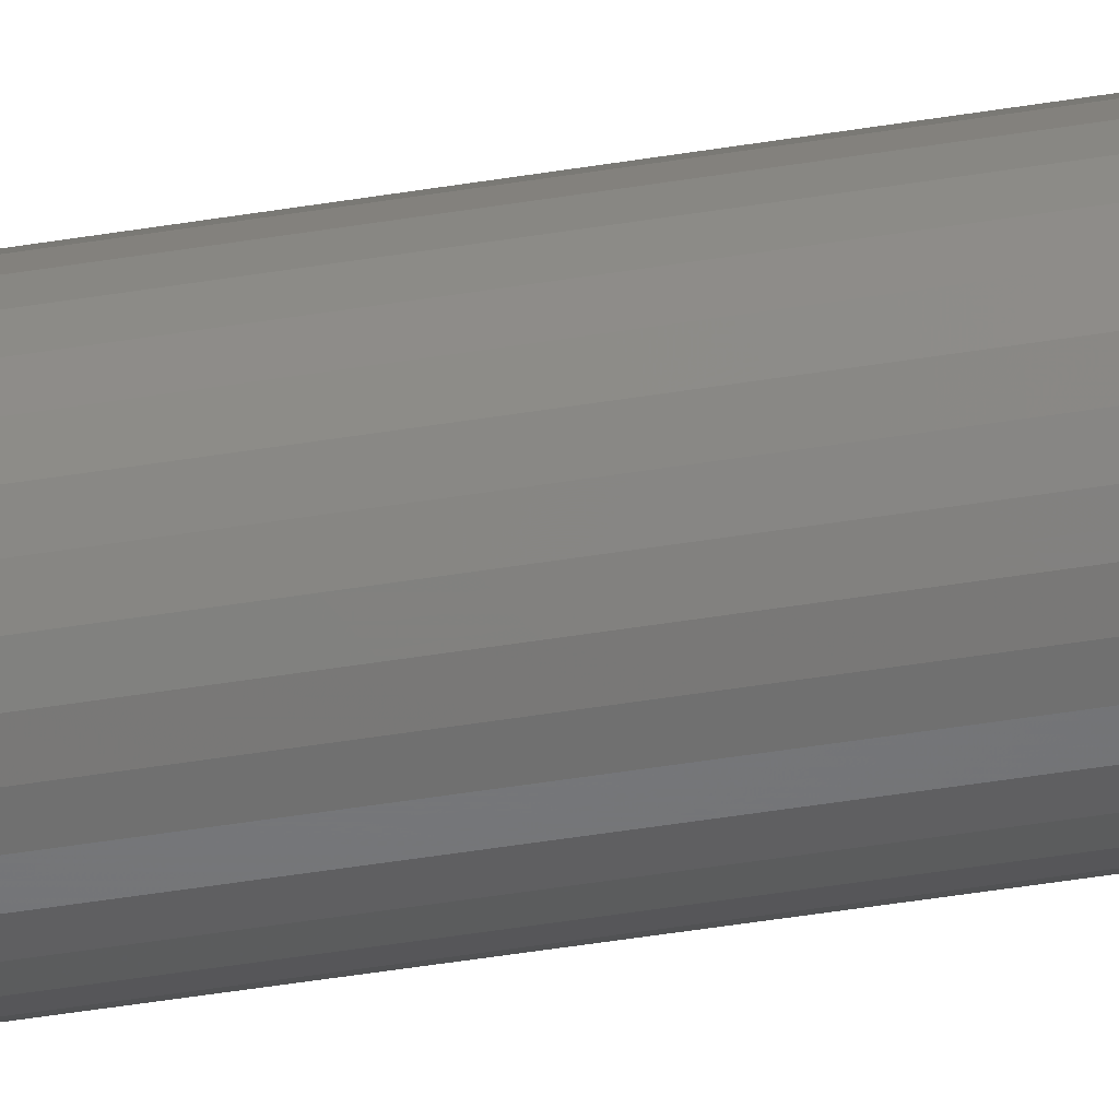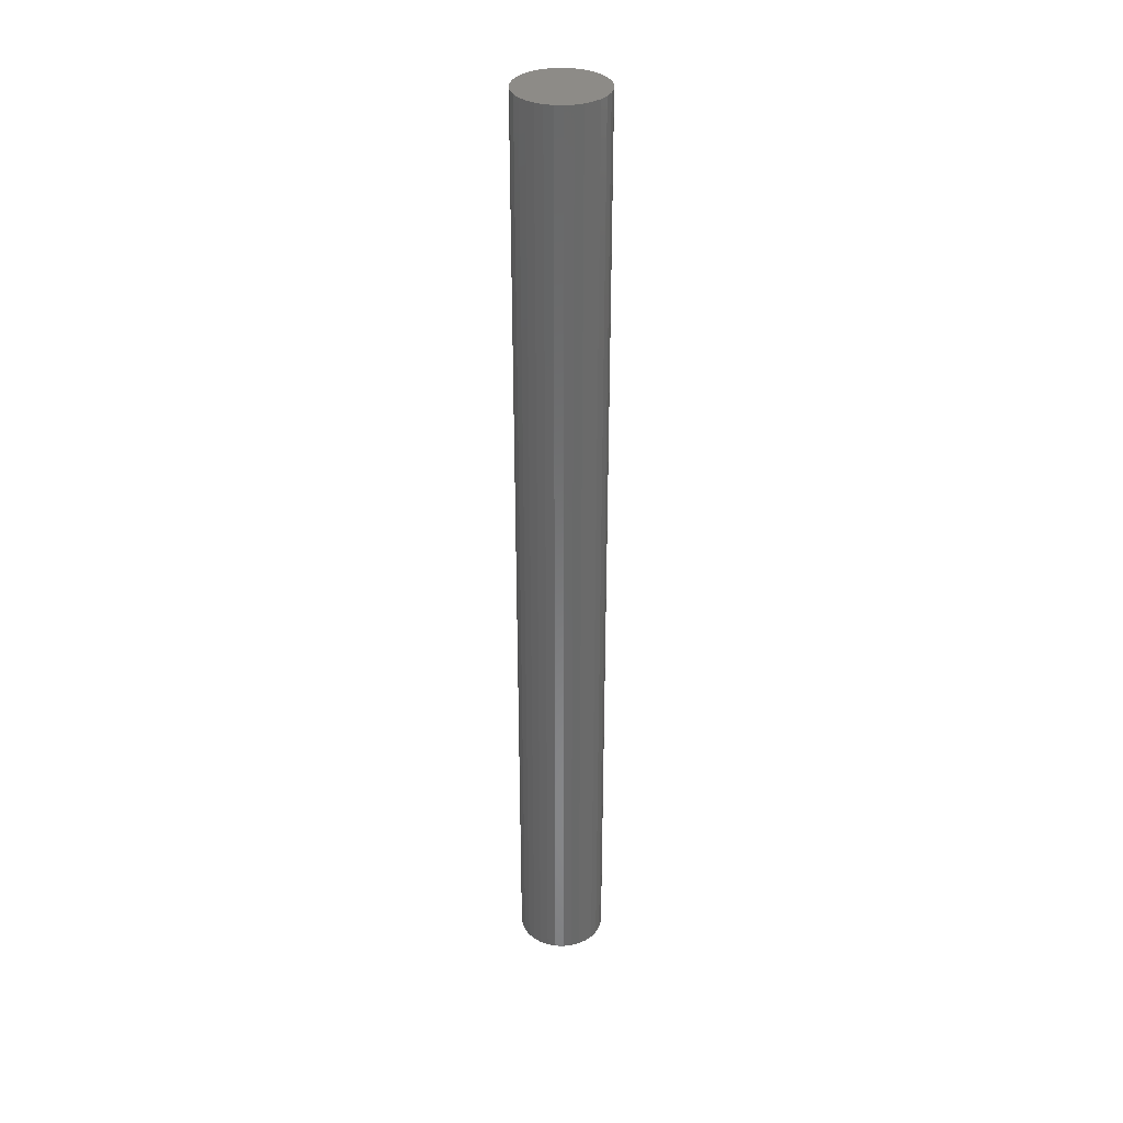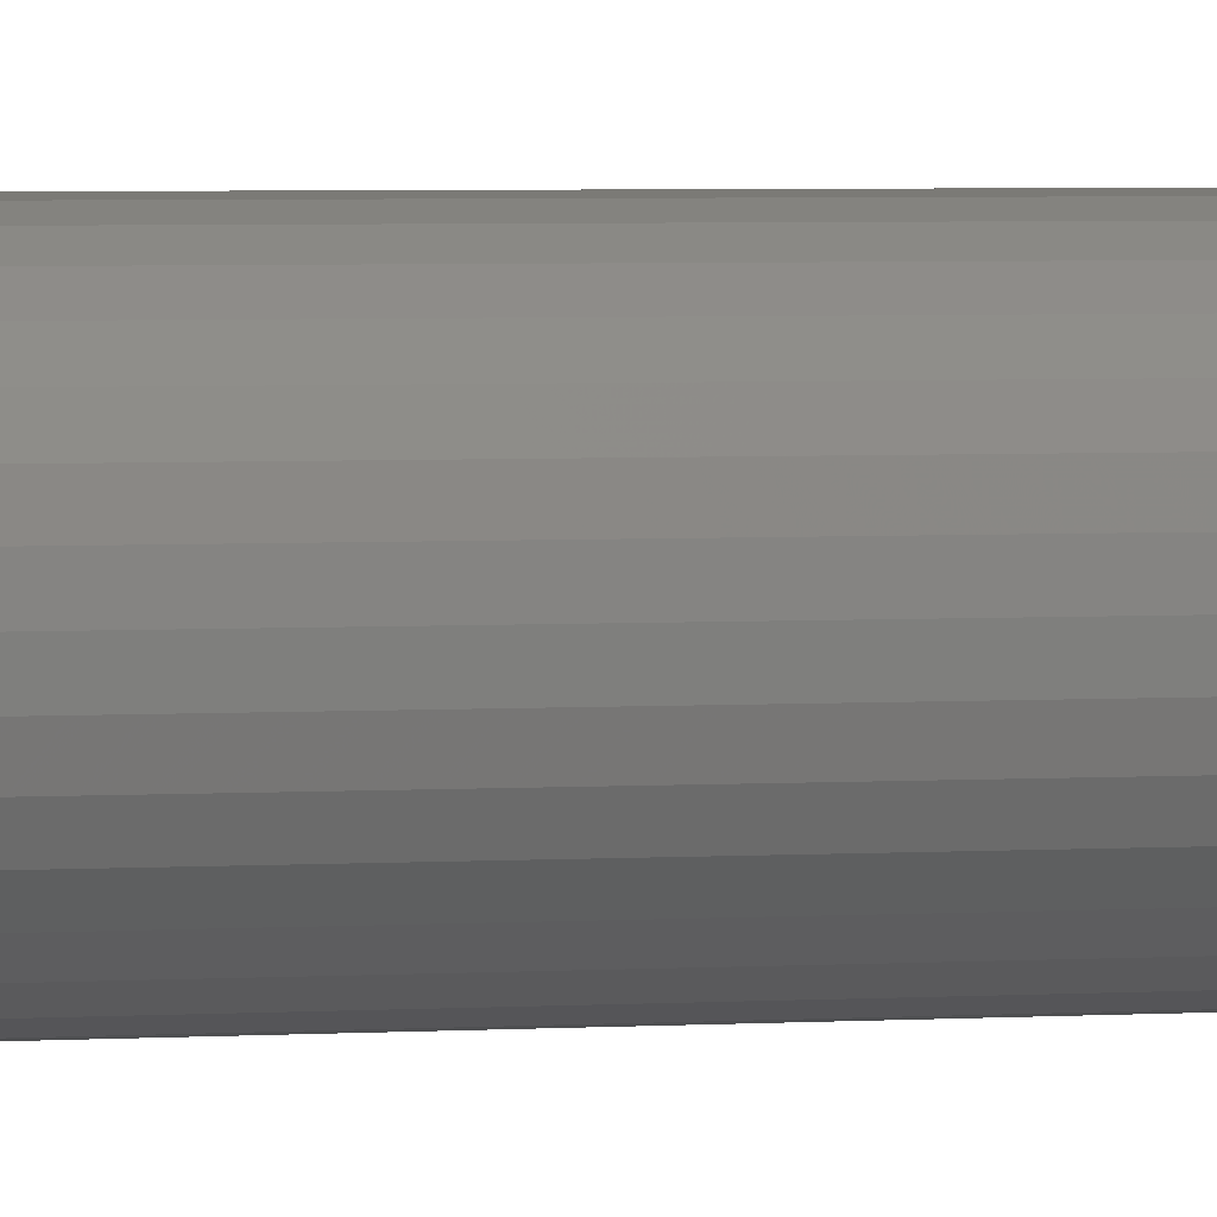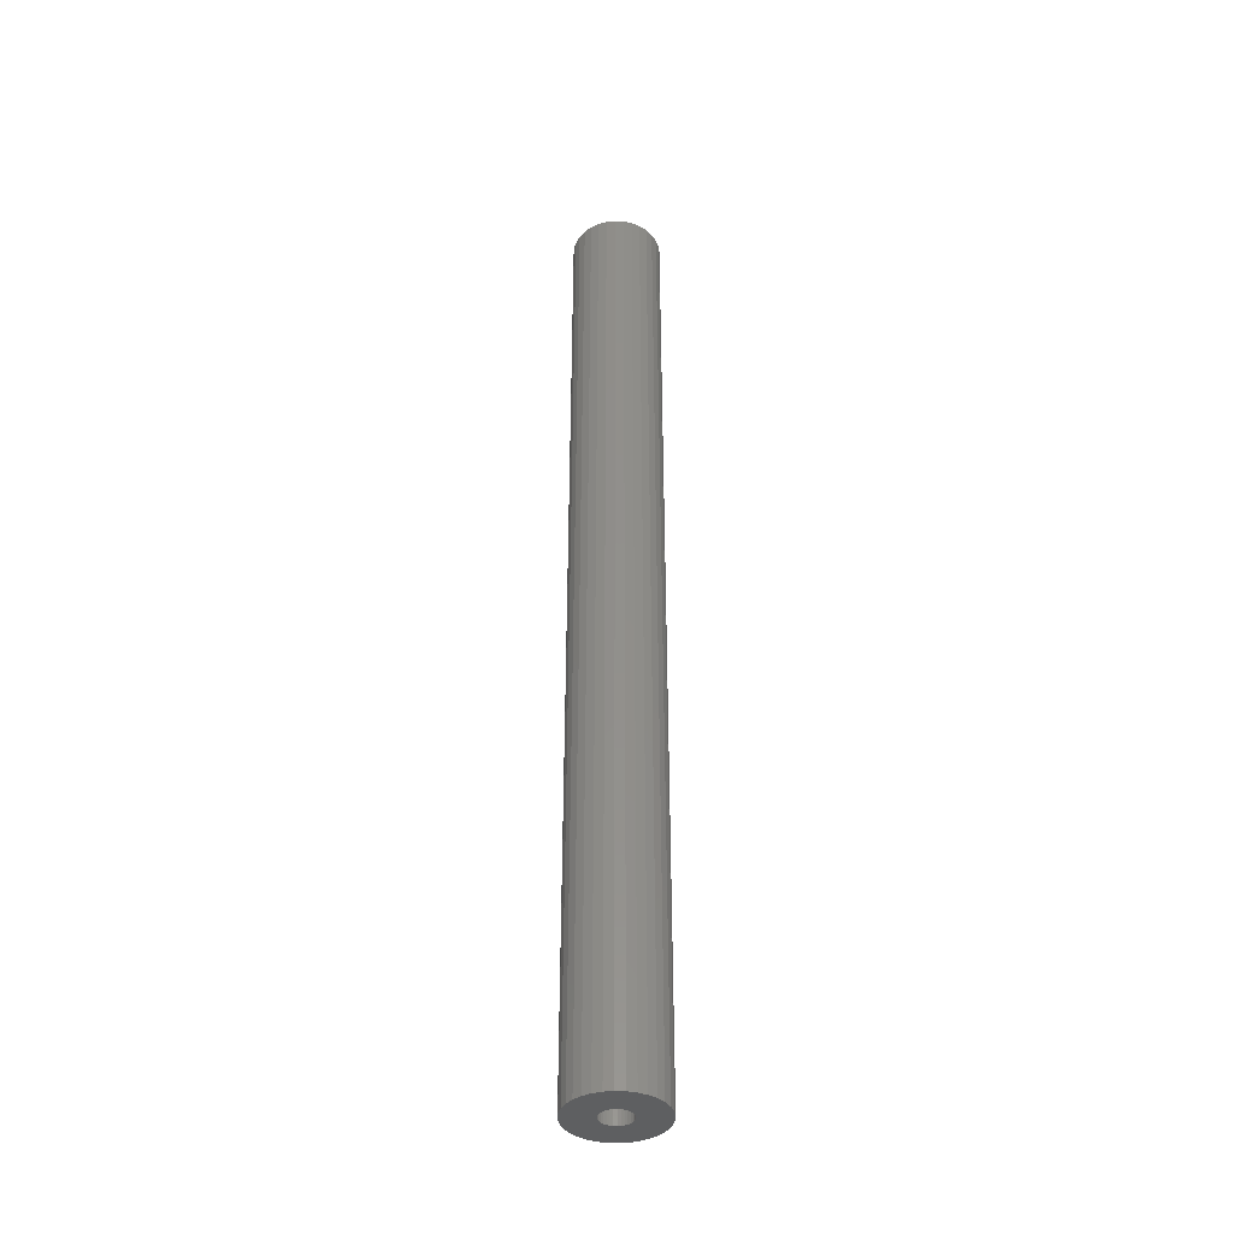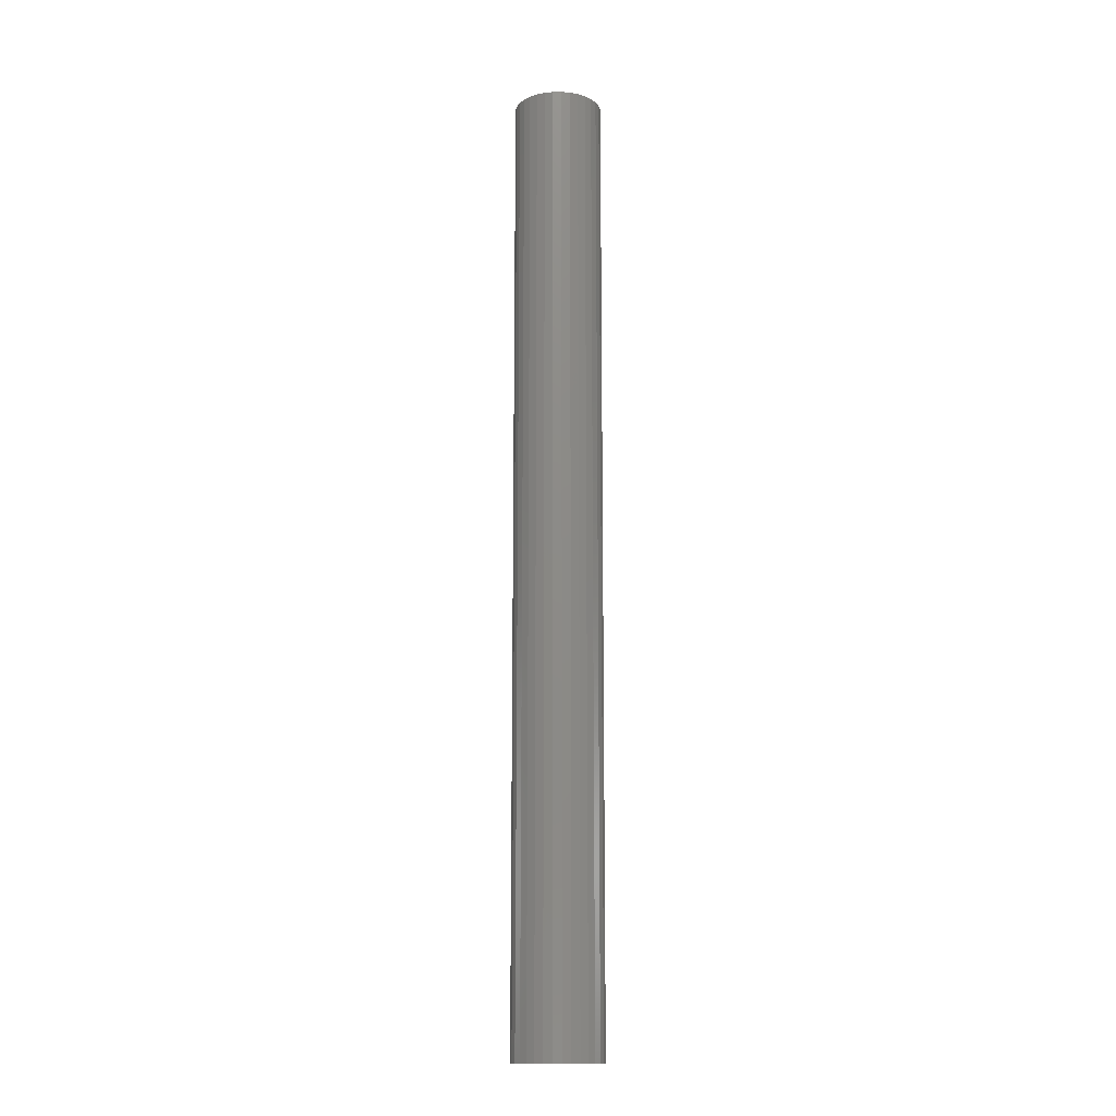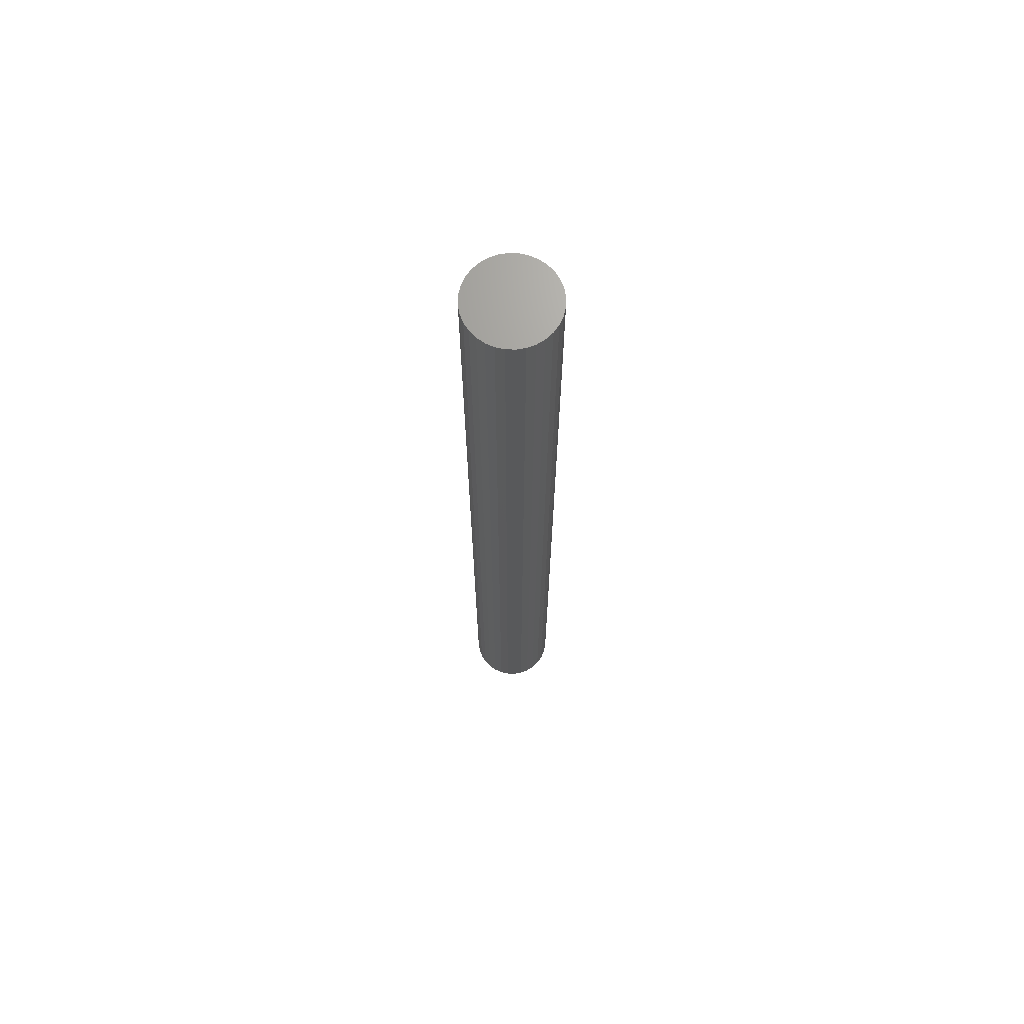
<metadata>
{"format":"stl","ext":"stl","renderer":"f3d","projection":"perspective","resolution":1024,"background":"white","views":[{"elev":-44.4,"azim":-79.0,"up":"+Y"},{"elev":34.1,"azim":8.6,"up":"+Z"},{"elev":1.8,"azim":66.5,"up":"+Y"},{"elev":-38.8,"azim":-43.0,"up":"+Z"},{"elev":-14.1,"azim":-16.0,"up":"+Z"},{"elev":69.0,"azim":-4.0,"up":"+Z"}]}
</metadata>
<code>
# stl→obj: 128 verts, 252 faces
v 0.09966 0.05856 0
v 0.07667 0.06313 0
v 0.1003 0.06538 0
v 0.07689 0.06538 0
v 0.052 0.09767 0
v 0.05856 0.09966 0
v 0.06538 0.1003 0
v 0.0311 0.05856 0
v 0.05409 0.06313 0
v 0.05474 0.06097 0
v 0.05581 0.05898 0
v 0.05724 0.05724 0
v 0.03632 0.04596 0
v 0.03309 0.052 0
v 0.04066 0.04066 0
v 0.07602 0.06097 0
v 0.07495 0.05898 0
v 0.07352 0.05724 0
v 0.09767 0.052 0
v 0.09444 0.04596 0
v 0.09009 0.04066 0
v 0.0722 0.0311 0
v 0.06538 0.03043 0
v 0.07875 0.03309 0
v 0.03043 0.06538 0
v 0.05409 0.06762 0
v 0.05387 0.06538 0
v 0.03309 0.07875 0
v 0.06538 0.07689 0
v 0.06313 0.07667 0
v 0.06097 0.07602 0
v 0.05898 0.07495 0
v 0.05724 0.07352 0
v 0.0311 0.0722 0
v 0.03632 0.0848 0
v 0.04066 0.09009 0
v 0.04596 0.09444 0
v 0.0722 0.09966 0
v 0.07875 0.09767 0
v 0.0848 0.09444 0
v 0.09009 0.09009 0
v 0.09444 0.0848 0
v 0.09767 0.07875 0
v 0.05581 0.07177 0
v 0.05474 0.06978 0
v 0.06538 0.05387 0
v 0.0848 0.03632 0
v 0.05856 0.0311 0
v 0.052 0.03309 0
v 0.04596 0.03632 0
v 0.05898 0.05581 0
v 0.06097 0.05474 0
v 0.06313 0.05409 0
v 0.09966 0.0722 0
v 0.07495 0.07177 0
v 0.07352 0.07352 0
v 0.07177 0.07495 0
v 0.06978 0.07602 0
v 0.06762 0.07667 0
v 0.07667 0.06762 0
v 0.07602 0.06978 0
v 0.06762 0.05409 0
v 0.06978 0.05474 0
v 0.07177 0.05581 0
v 0.06762 0.05409 0.7344
v 0.06978 0.05474 0.7344
v 0.07177 0.05581 0.7344
v 0.07352 0.05724 0.7344
v 0.07495 0.05898 0.7344
v 0.07602 0.06097 0.7344
v 0.07667 0.06313 0.7344
v 0.07689 0.06538 0.7344
v 0.06538 0.05387 0.7344
v 0.06313 0.05409 0.7344
v 0.06097 0.05474 0.7344
v 0.05898 0.05581 0.7344
v 0.05724 0.05724 0.7344
v 0.05581 0.05898 0.7344
v 0.05474 0.06097 0.7344
v 0.05409 0.06313 0.7344
v 0.05387 0.06538 0.7344
v 0.06313 0.07667 0.7344
v 0.06097 0.07602 0.7344
v 0.05898 0.07495 0.7344
v 0.05724 0.07352 0.7344
v 0.05581 0.07177 0.7344
v 0.05474 0.06978 0.7344
v 0.05409 0.06762 0.7344
v 0.06538 0.07689 0.7344
v 0.06762 0.07667 0.7344
v 0.06978 0.07602 0.7344
v 0.07177 0.07495 0.7344
v 0.07352 0.07352 0.7344
v 0.07495 0.07177 0.7344
v 0.07602 0.06978 0.7344
v 0.07667 0.06762 0.7344
v 0.1003 0.06538 0.7578
v 0.09966 0.05856 0.7578
v 0.09767 0.052 0.7578
v 0.09444 0.04596 0.7578
v 0.09009 0.04066 0.7578
v 0.0848 0.03632 0.7578
v 0.07875 0.03309 0.7578
v 0.0722 0.0311 0.7578
v 0.06538 0.03043 0.7578
v 0.05856 0.0311 0.7578
v 0.052 0.03309 0.7578
v 0.04596 0.03632 0.7578
v 0.04066 0.04066 0.7578
v 0.03632 0.04596 0.7578
v 0.03309 0.052 0.7578
v 0.0311 0.05856 0.7578
v 0.03043 0.06538 0.7578
v 0.0311 0.0722 0.7578
v 0.03309 0.07875 0.7578
v 0.03632 0.0848 0.7578
v 0.04066 0.09009 0.7578
v 0.04596 0.09444 0.7578
v 0.052 0.09767 0.7578
v 0.05856 0.09966 0.7578
v 0.06538 0.1003 0.7578
v 0.0722 0.09966 0.7578
v 0.07875 0.09767 0.7578
v 0.0848 0.09444 0.7578
v 0.09009 0.09009 0.7578
v 0.09444 0.0848 0.7578
v 0.09767 0.07875 0.7578
v 0.09966 0.0722 0.7578
f 1 2 3
f 2 4 3
f 5 6 7
f 8 9 10
f 11 8 10
f 8 11 12
f 13 14 15
f 16 2 1
f 17 16 1
f 18 17 1
f 19 20 21
f 22 23 24
f 25 26 27
f 25 27 9
f 25 9 8
f 28 29 30
f 28 30 31
f 28 31 32
f 28 32 33
f 28 33 34
f 29 28 35
f 29 35 36
f 29 36 37
f 29 37 5
f 29 5 7
f 29 7 38
f 29 38 39
f 29 39 40
f 29 40 41
f 29 41 42
f 29 42 43
f 34 33 44
f 34 44 45
f 34 45 26
f 34 26 25
f 46 19 21
f 46 21 47
f 46 47 24
f 46 24 23
f 46 23 48
f 46 48 49
f 46 49 50
f 46 50 15
f 46 15 14
f 14 8 12
f 14 12 51
f 14 51 52
f 14 52 53
f 14 53 46
f 43 54 55
f 43 55 56
f 43 56 57
f 43 57 58
f 43 58 59
f 43 59 29
f 54 3 4
f 54 4 60
f 54 60 61
f 54 61 55
f 19 46 62
f 19 62 63
f 19 63 64
f 19 64 18
f 19 18 1
f 46 65 62
f 62 65 66
f 62 66 63
f 63 66 67
f 63 67 64
f 64 67 68
f 64 68 18
f 18 68 69
f 18 69 17
f 17 69 70
f 17 70 16
f 16 70 71
f 16 71 2
f 2 71 72
f 2 72 4
f 65 46 73
f 73 46 53
f 73 53 74
f 74 53 52
f 74 52 75
f 75 52 51
f 75 51 76
f 76 51 12
f 76 12 77
f 77 12 11
f 77 11 78
f 78 11 10
f 78 10 79
f 79 10 9
f 79 9 80
f 80 9 27
f 80 27 81
f 29 82 30
f 30 82 83
f 30 83 31
f 31 83 84
f 31 84 32
f 32 84 85
f 32 85 33
f 33 85 86
f 33 86 44
f 44 86 87
f 44 87 45
f 45 87 88
f 45 88 26
f 26 88 81
f 26 81 27
f 82 29 89
f 89 29 59
f 89 59 90
f 90 59 58
f 90 58 91
f 91 58 57
f 91 57 92
f 92 57 56
f 92 56 93
f 93 56 55
f 93 55 94
f 94 55 61
f 94 61 95
f 95 61 60
f 95 60 96
f 96 60 4
f 96 4 72
f 3 97 1
f 1 97 98
f 1 98 19
f 19 98 99
f 19 99 20
f 20 99 100
f 20 100 21
f 21 100 101
f 21 101 47
f 47 101 102
f 47 102 24
f 24 102 103
f 24 103 22
f 22 103 104
f 22 104 23
f 23 104 105
f 23 105 48
f 48 105 106
f 48 106 49
f 49 106 107
f 49 107 50
f 50 107 108
f 50 108 15
f 15 108 109
f 15 109 13
f 13 109 110
f 13 110 14
f 14 110 111
f 14 111 8
f 8 111 112
f 8 112 25
f 25 112 113
f 25 113 34
f 34 113 114
f 34 114 28
f 28 114 115
f 28 115 35
f 35 115 116
f 35 116 36
f 36 116 117
f 36 117 37
f 37 117 118
f 37 118 5
f 5 118 119
f 5 119 6
f 6 119 120
f 6 120 7
f 7 120 121
f 7 121 38
f 38 121 122
f 38 122 39
f 39 122 123
f 39 123 40
f 40 123 124
f 40 124 41
f 41 124 125
f 41 125 42
f 42 125 126
f 42 126 43
f 43 126 127
f 43 127 54
f 54 127 128
f 54 128 3
f 3 128 97
f 121 120 119
f 122 121 119
f 122 119 123
f 123 119 118
f 123 118 124
f 124 118 117
f 124 117 125
f 125 117 116
f 125 116 126
f 126 116 115
f 126 115 127
f 127 115 114
f 127 114 128
f 98 111 99
f 99 111 110
f 99 110 100
f 100 110 109
f 100 109 101
f 101 109 108
f 101 108 102
f 102 108 107
f 102 107 103
f 103 107 106
f 103 106 105
f 103 105 104
f 128 114 97
f 97 114 113
f 97 113 98
f 98 113 112
f 98 112 111
f 93 85 92
f 93 86 85
f 94 86 93
f 87 86 94
f 95 87 94
f 69 78 70
f 77 78 69
f 68 77 69
f 68 76 77
f 84 83 82
f 84 82 89
f 84 89 90
f 84 90 91
f 84 91 92
f 84 92 85
f 67 66 65
f 67 65 73
f 67 73 74
f 67 74 75
f 67 75 76
f 67 76 68
f 78 79 70
f 70 79 80
f 70 80 71
f 71 80 81
f 71 81 72
f 72 81 88
f 72 88 96
f 96 88 87
f 96 87 95

</code>
